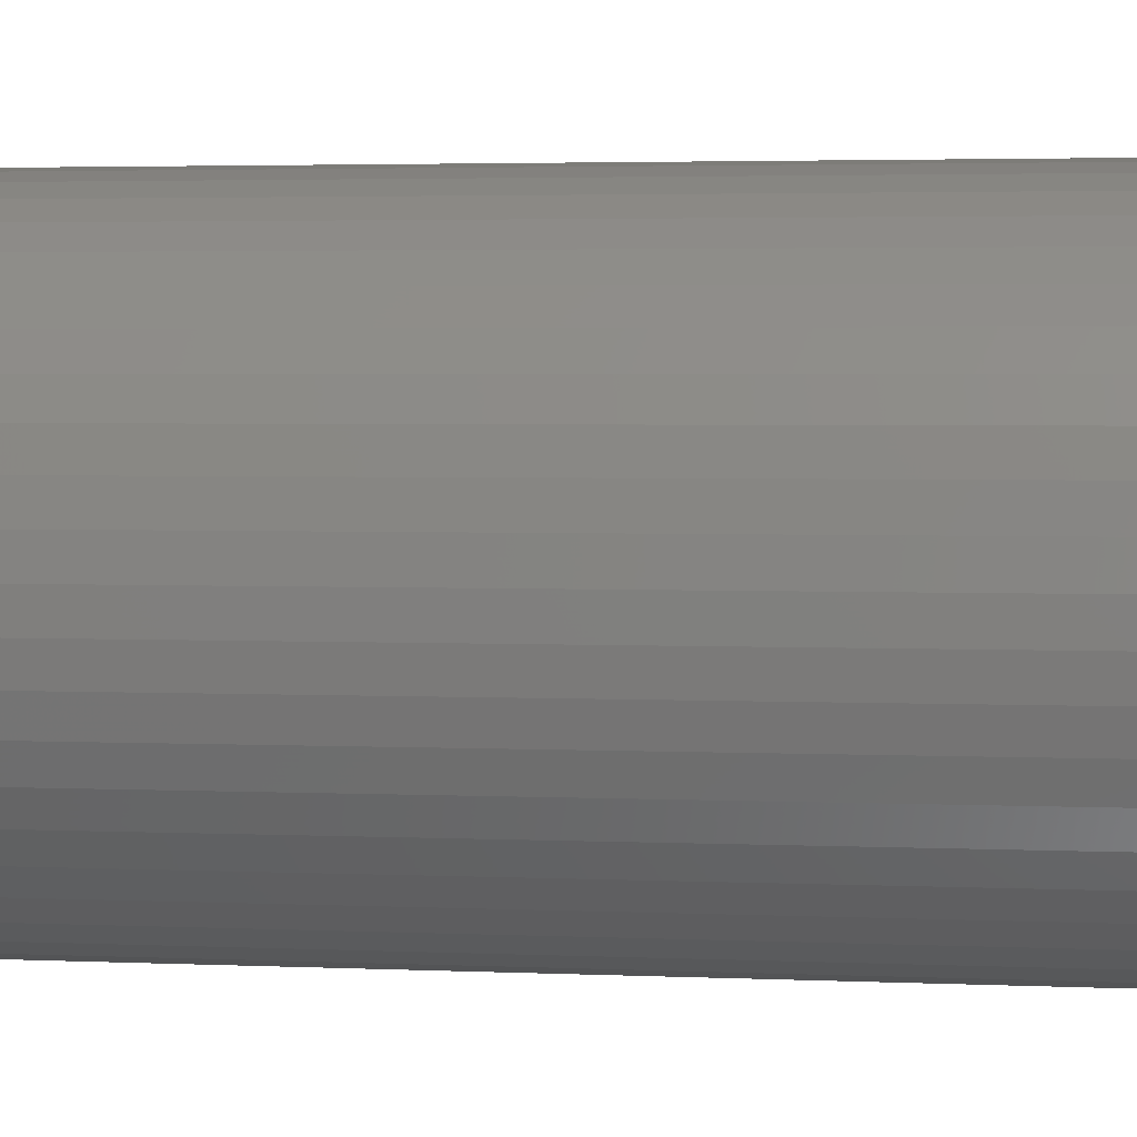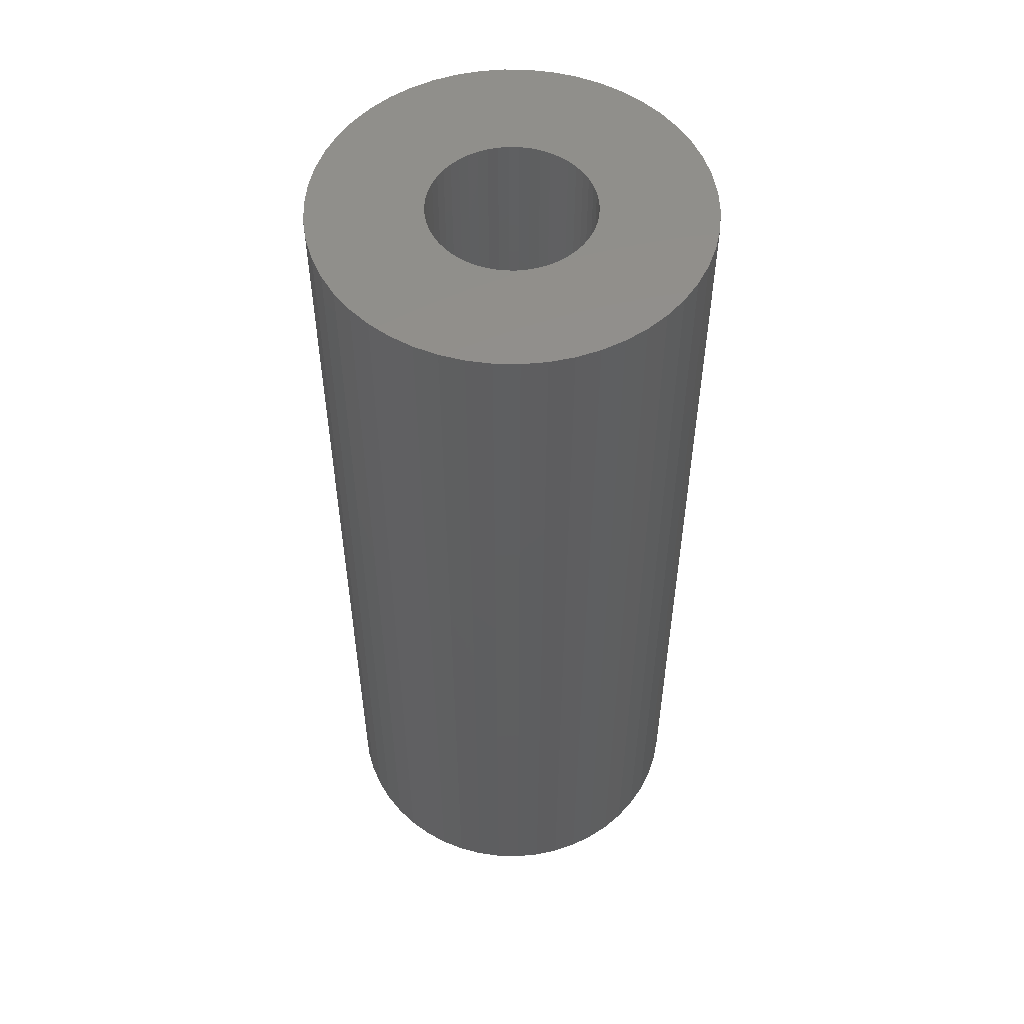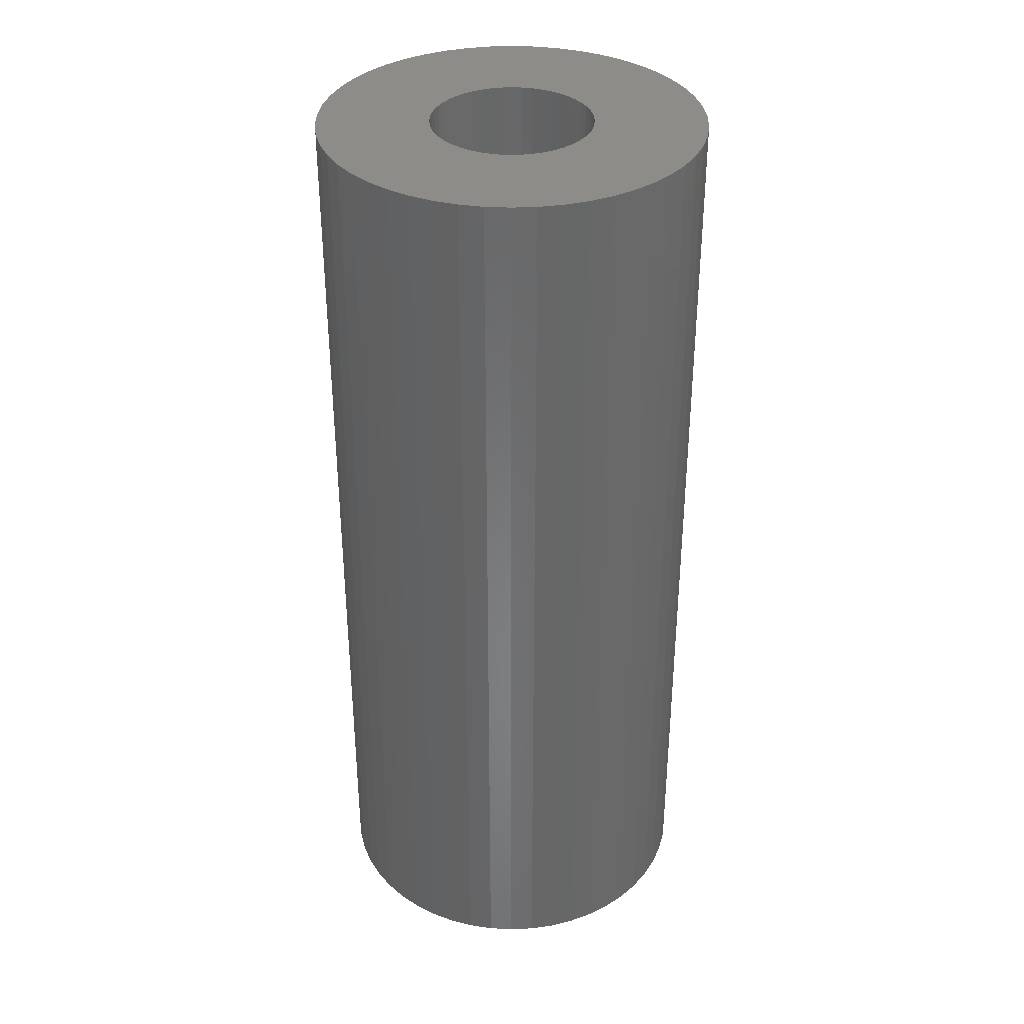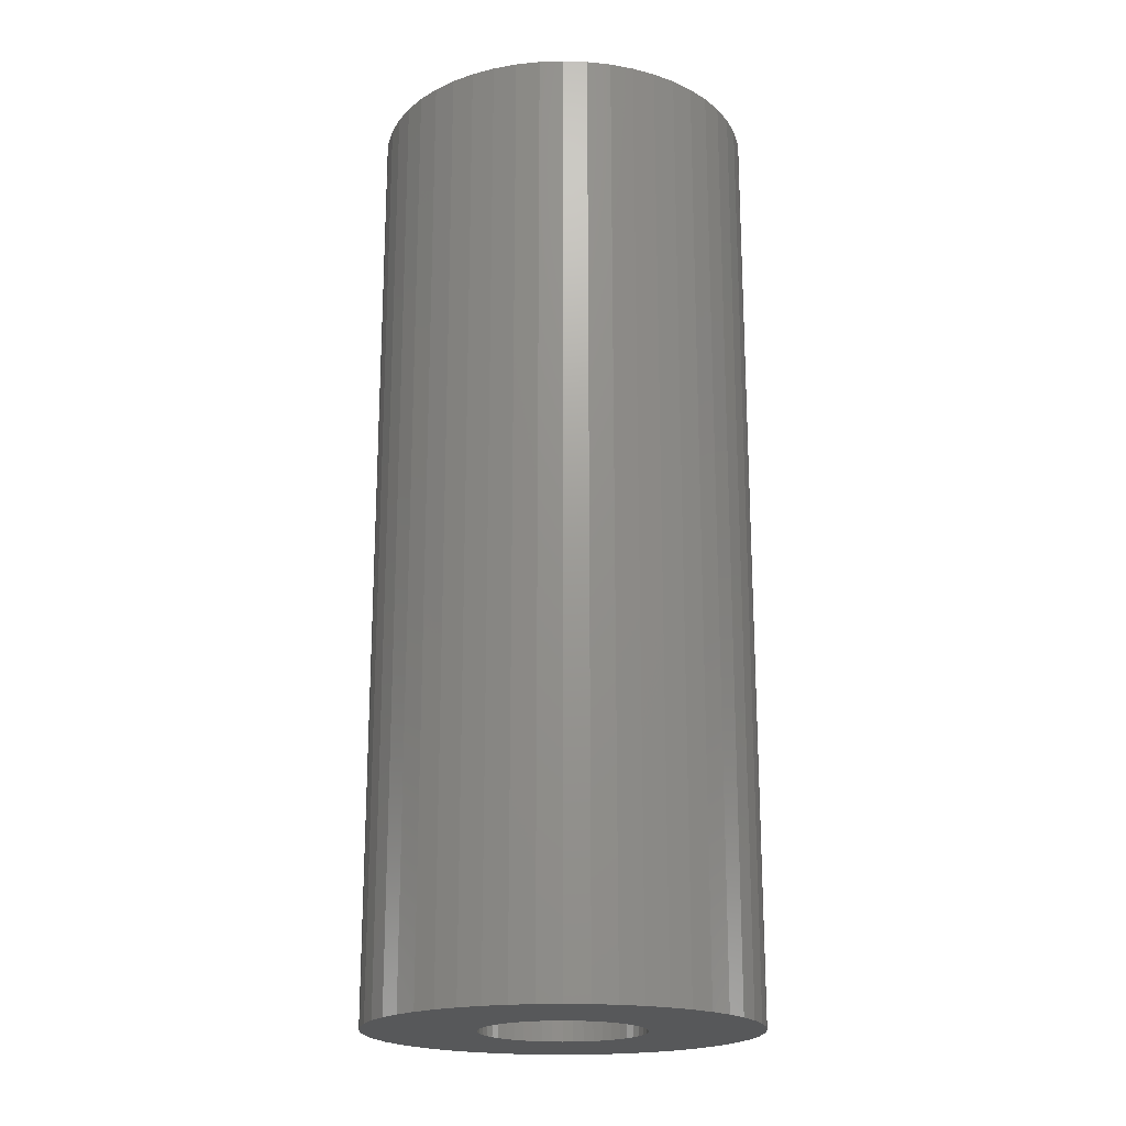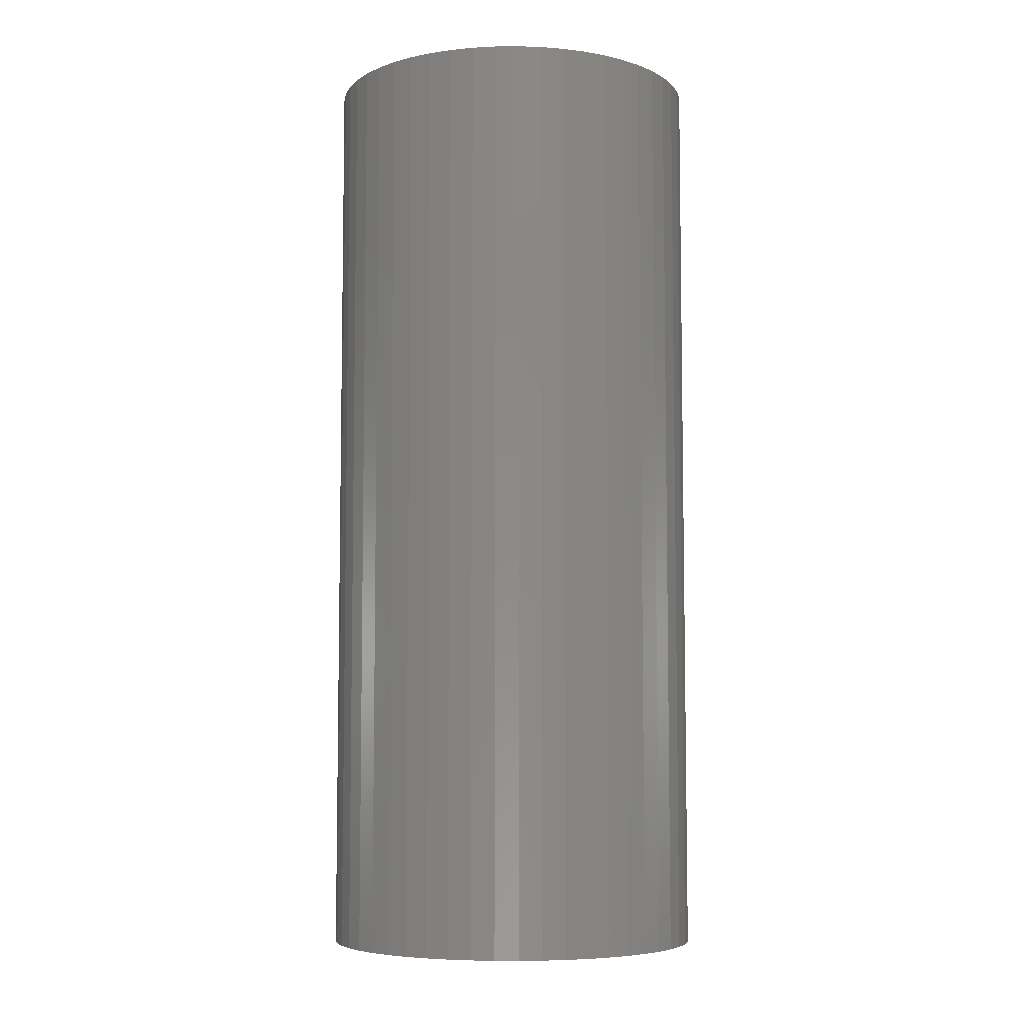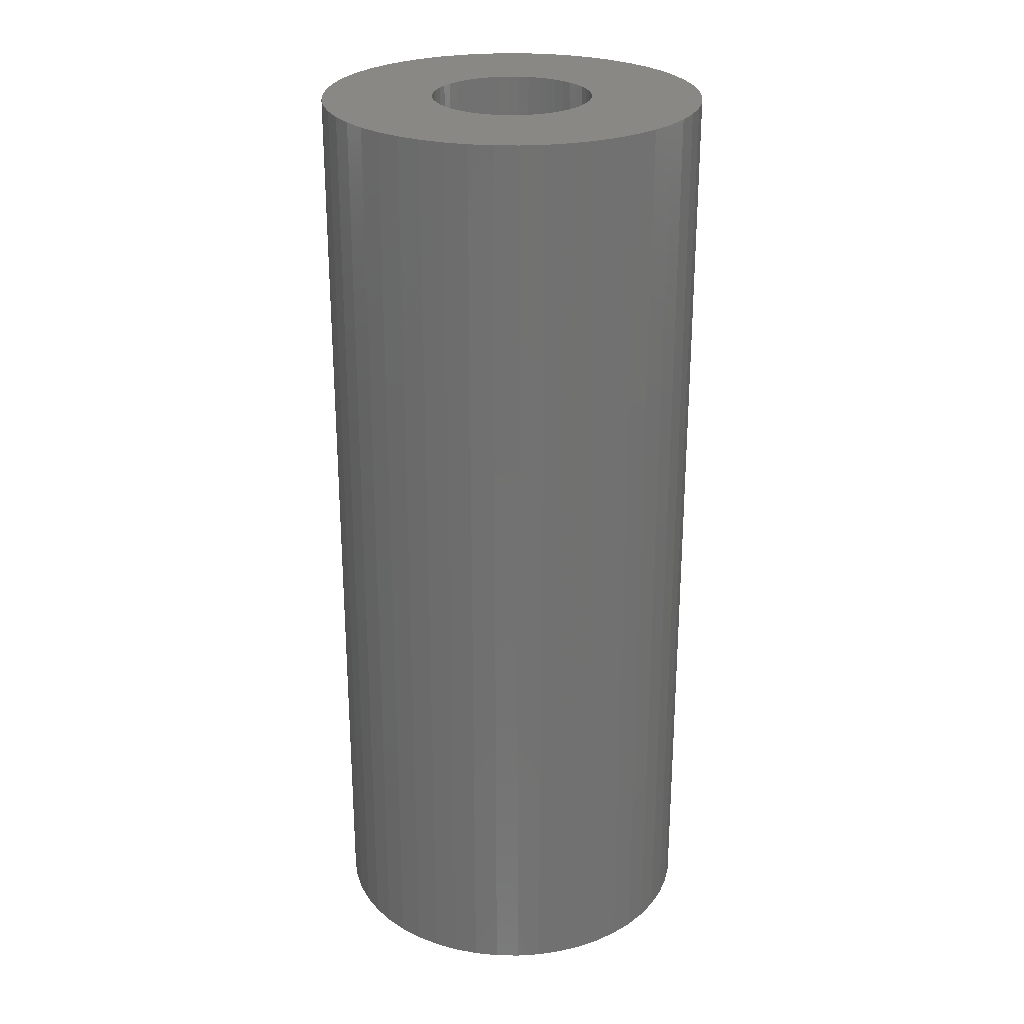
<metadata>
{"format":"stl","ext":"stl","renderer":"f3d","projection":"perspective","resolution":1024,"background":"white","views":[{"elev":2.6,"azim":-79.3,"up":"+Y"},{"elev":53.3,"azim":167.0,"up":"+Z"},{"elev":35.4,"azim":-60.9,"up":"+Z"},{"elev":-19.8,"azim":-126.1,"up":"+Z"},{"elev":-6.4,"azim":66.4,"up":"+Z"},{"elev":26.2,"azim":52.0,"up":"+Z"}]}
</metadata>
<code>
# stl→obj: 200 verts, 400 faces
v 19 0 46.5
v 18.85 2.381 -46.5
v 18.85 2.381 46.5
v 19 0 -46.5
v -19 0 -46.5
v -18.85 2.381 46.5
v -18.85 2.381 -46.5
v -19 0 46.5
v 1.193 18.96 -46.5
v -1.193 18.96 46.5
v 1.193 18.96 46.5
v -1.193 18.96 -46.5
v -1.193 -18.96 -46.5
v 1.193 -18.96 46.5
v -1.193 -18.96 46.5
v 1.193 -18.96 -46.5
v 13.85 13.01 -46.5
v 12.11 14.64 46.5
v 13.85 13.01 46.5
v 12.11 14.64 -46.5
v -12.11 14.64 -46.5
v -13.85 13.01 46.5
v -12.11 14.64 46.5
v -13.85 13.01 -46.5
v -5.871 18.07 -46.5
v -8.09 17.19 46.5
v -5.871 18.07 46.5
v -8.09 17.19 -46.5
v 17.67 6.994 46.5
v 16.65 9.153 -46.5
v 16.65 9.153 46.5
v 17.67 6.994 -46.5
v 18.4 4.725 -46.5
v 18.4 4.725 46.5
v 15.37 11.17 -46.5
v 15.37 11.17 46.5
v 8.09 17.19 -46.5
v 5.871 18.07 46.5
v 8.09 17.19 46.5
v 5.871 18.07 -46.5
v 10.18 16.04 -46.5
v 10.18 16.04 46.5
v -17.67 6.994 -46.5
v -16.65 9.153 46.5
v -16.65 9.153 -46.5
v -17.67 6.994 46.5
v -15.37 11.17 -46.5
v -15.37 11.17 46.5
v -18.4 4.725 -46.5
v -18.4 4.725 46.5
v -3.56 18.66 -46.5
v -3.56 18.66 46.5
v 3.56 -18.66 46.5
v 3.56 -18.66 -46.5
v 5.871 -18.07 -46.5
v 8.09 -17.19 46.5
v 5.871 -18.07 46.5
v 8.09 -17.19 -46.5
v 3.56 18.66 46.5
v 3.56 18.66 -46.5
v 8 0 46.5
v 7.937 1.003 46.5
v 18.85 -2.381 46.5
v 7.749 1.99 46.5
v 7.937 -1.003 46.5
v 7.438 2.945 46.5
v 18.4 -4.725 46.5
v 7.01 3.854 46.5
v 7.749 -1.99 46.5
v 6.472 4.702 46.5
v 17.67 -6.994 46.5
v 5.832 5.476 46.5
v 7.438 -2.945 46.5
v 5.099 6.164 46.5
v 16.65 -9.153 46.5
v 4.287 6.755 46.5
v 7.01 -3.854 46.5
v 15.37 -11.17 46.5
v 3.406 7.239 46.5
v 2.472 7.608 46.5
v 1.499 7.858 46.5
v 0.5023 7.984 46.5
v -0.5023 7.984 46.5
v -1.499 7.858 46.5
v -2.472 7.608 46.5
v -3.406 7.239 46.5
v -4.287 6.755 46.5
v -10.18 16.04 46.5
v -5.099 6.164 46.5
v -5.832 5.476 46.5
v -6.472 4.702 46.5
v -7.01 3.854 46.5
v 6.472 -4.702 46.5
v 13.85 -13.01 46.5
v 5.832 -5.476 46.5
v 12.11 -14.64 46.5
v 5.099 -6.164 46.5
v 10.18 -16.04 46.5
v 4.287 -6.755 46.5
v 3.406 -7.239 46.5
v 2.472 -7.608 46.5
v 1.499 -7.858 46.5
v 0.5023 -7.984 46.5
v -0.5023 -7.984 46.5
v -1.499 -7.858 46.5
v -3.56 -18.66 46.5
v -2.472 -7.608 46.5
v -5.871 -18.07 46.5
v -3.406 -7.239 46.5
v -8.09 -17.19 46.5
v -4.287 -6.755 46.5
v -10.18 -16.04 46.5
v -5.099 -6.164 46.5
v -12.11 -14.64 46.5
v -5.832 -5.476 46.5
v -13.85 -13.01 46.5
v -6.472 -4.702 46.5
v -15.37 -11.17 46.5
v -7.01 -3.854 46.5
v -16.65 -9.153 46.5
v -7.438 -2.945 46.5
v -17.67 -6.994 46.5
v -7.749 -1.99 46.5
v -18.4 -4.725 46.5
v -7.937 -1.003 46.5
v -18.85 -2.381 46.5
v -8 0 46.5
v -7.438 2.945 46.5
v -7.749 1.99 46.5
v -7.937 1.003 46.5
v -10.18 16.04 -46.5
v 18.85 -2.381 -46.5
v 10.18 -16.04 -46.5
v 12.11 -14.64 -46.5
v 13.85 -13.01 -46.5
v 18.4 -4.725 -46.5
v 8 0 -46.5
v 7.937 -1.003 -46.5
v 7.749 -1.99 -46.5
v 17.67 -6.994 -46.5
v 7.937 1.003 -46.5
v 7.438 -2.945 -46.5
v 16.65 -9.153 -46.5
v 7.01 -3.854 -46.5
v 15.37 -11.17 -46.5
v 7.749 1.99 -46.5
v 6.472 -4.702 -46.5
v 5.832 -5.476 -46.5
v 7.438 2.945 -46.5
v 5.099 -6.164 -46.5
v 4.287 -6.755 -46.5
v 7.01 3.854 -46.5
v 3.406 -7.239 -46.5
v 2.472 -7.608 -46.5
v 1.499 -7.858 -46.5
v 0.5023 -7.984 -46.5
v -0.5023 -7.984 -46.5
v -1.499 -7.858 -46.5
v -3.56 -18.66 -46.5
v -2.472 -7.608 -46.5
v -5.871 -18.07 -46.5
v -3.406 -7.239 -46.5
v -8.09 -17.19 -46.5
v -4.287 -6.755 -46.5
v -10.18 -16.04 -46.5
v -5.099 -6.164 -46.5
v -12.11 -14.64 -46.5
v -5.832 -5.476 -46.5
v -13.85 -13.01 -46.5
v -6.472 -4.702 -46.5
v -15.37 -11.17 -46.5
v -7.01 -3.854 -46.5
v 6.472 4.702 -46.5
v 5.832 5.476 -46.5
v 5.099 6.164 -46.5
v 4.287 6.755 -46.5
v 3.406 7.239 -46.5
v 2.472 7.608 -46.5
v 1.499 7.858 -46.5
v 0.5023 7.984 -46.5
v -0.5023 7.984 -46.5
v -1.499 7.858 -46.5
v -2.472 7.608 -46.5
v -3.406 7.239 -46.5
v -4.287 6.755 -46.5
v -5.099 6.164 -46.5
v -5.832 5.476 -46.5
v -6.472 4.702 -46.5
v -7.01 3.854 -46.5
v -7.438 2.945 -46.5
v -7.749 1.99 -46.5
v -7.937 1.003 -46.5
v -8 0 -46.5
v -16.65 -9.153 -46.5
v -7.438 -2.945 -46.5
v -17.67 -6.994 -46.5
v -7.749 -1.99 -46.5
v -18.4 -4.725 -46.5
v -7.937 -1.003 -46.5
v -18.85 -2.381 -46.5
f 1 2 3
f 2 1 4
f 5 6 7
f 6 5 8
f 9 10 11
f 10 9 12
f 13 14 15
f 14 13 16
f 17 18 19
f 18 17 20
f 21 22 23
f 22 21 24
f 25 26 27
f 26 25 28
f 29 30 31
f 30 29 32
f 3 33 34
f 33 3 2
f 31 35 36
f 35 31 30
f 37 38 39
f 38 37 40
f 41 39 42
f 39 41 37
f 43 44 45
f 44 43 46
f 47 22 24
f 22 47 48
f 49 46 43
f 46 49 50
f 51 27 52
f 27 51 25
f 16 53 14
f 53 16 54
f 55 56 57
f 56 55 58
f 34 32 29
f 32 34 33
f 36 17 19
f 17 36 35
f 40 59 38
f 59 40 60
f 60 11 59
f 11 60 9
f 20 42 18
f 42 20 41
f 45 48 47
f 48 45 44
f 7 50 49
f 50 7 6
f 61 1 3
f 62 3 34
f 1 61 63
f 64 34 29
f 65 63 61
f 66 29 31
f 63 65 67
f 68 31 36
f 69 67 65
f 70 36 19
f 67 69 71
f 72 19 18
f 73 71 69
f 74 18 42
f 71 73 75
f 76 42 39
f 77 75 73
f 75 77 78
f 3 62 61
f 34 64 62
f 29 66 64
f 31 68 66
f 36 70 68
f 79 39 38
f 19 72 70
f 18 74 72
f 42 76 74
f 80 38 59
f 39 79 76
f 38 80 79
f 59 81 80
f 11 81 59
f 11 82 81
f 11 83 82
f 10 83 11
f 10 84 83
f 52 84 10
f 84 52 85
f 27 85 52
f 85 27 86
f 26 86 27
f 86 26 87
f 88 87 26
f 87 88 89
f 23 89 88
f 89 23 90
f 22 90 23
f 90 22 91
f 91 48 92
f 48 91 22
f 93 78 77
f 78 93 94
f 95 94 93
f 94 95 96
f 97 96 95
f 96 97 98
f 99 98 97
f 98 99 56
f 100 56 99
f 56 100 57
f 101 57 100
f 57 101 53
f 102 53 101
f 102 14 53
f 103 14 102
f 104 14 103
f 104 15 14
f 105 15 104
f 106 105 107
f 108 107 109
f 105 106 15
f 110 109 111
f 112 111 113
f 114 113 115
f 107 108 106
f 116 115 117
f 118 117 119
f 120 119 121
f 122 121 123
f 124 123 125
f 109 110 108
f 126 125 127
f 44 92 48
f 92 44 128
f 111 112 110
f 46 128 44
f 113 114 112
f 128 46 129
f 115 116 114
f 50 129 46
f 117 118 116
f 129 50 130
f 119 120 118
f 6 130 50
f 121 122 120
f 130 6 127
f 123 124 122
f 8 127 6
f 125 126 124
f 127 8 126
f 28 88 26
f 88 28 131
f 131 23 88
f 23 131 21
f 12 52 10
f 52 12 51
f 63 4 1
f 4 63 132
f 58 98 56
f 98 58 133
f 134 94 96
f 94 134 135
f 67 132 63
f 132 67 136
f 137 4 132
f 138 132 136
f 4 137 2
f 139 136 140
f 141 2 137
f 142 140 143
f 2 141 33
f 144 143 145
f 146 33 141
f 147 145 135
f 33 146 32
f 148 135 134
f 149 32 146
f 150 134 133
f 32 149 30
f 151 133 58
f 152 30 149
f 30 152 35
f 132 138 137
f 136 139 138
f 140 142 139
f 143 144 142
f 145 147 144
f 153 58 55
f 135 148 147
f 134 150 148
f 133 151 150
f 154 55 54
f 58 153 151
f 55 154 153
f 54 155 154
f 16 155 54
f 16 156 155
f 16 157 156
f 13 157 16
f 13 158 157
f 159 158 13
f 158 159 160
f 161 160 159
f 160 161 162
f 163 162 161
f 162 163 164
f 165 164 163
f 164 165 166
f 167 166 165
f 166 167 168
f 169 168 167
f 168 169 170
f 170 171 172
f 171 170 169
f 173 35 152
f 35 173 17
f 174 17 173
f 17 174 20
f 175 20 174
f 20 175 41
f 176 41 175
f 41 176 37
f 177 37 176
f 37 177 40
f 178 40 177
f 40 178 60
f 179 60 178
f 179 9 60
f 180 9 179
f 181 9 180
f 181 12 9
f 182 12 181
f 51 182 183
f 25 183 184
f 182 51 12
f 28 184 185
f 131 185 186
f 21 186 187
f 183 25 51
f 24 187 188
f 47 188 189
f 45 189 190
f 43 190 191
f 49 191 192
f 184 28 25
f 7 192 193
f 194 172 171
f 172 194 195
f 185 131 28
f 196 195 194
f 186 21 131
f 195 196 197
f 187 24 21
f 198 197 196
f 188 47 24
f 197 198 199
f 189 45 47
f 200 199 198
f 190 43 45
f 199 200 193
f 191 49 43
f 5 193 200
f 192 7 49
f 193 5 7
f 94 145 78
f 145 94 135
f 75 140 71
f 140 75 143
f 196 124 198
f 124 196 122
f 54 57 53
f 57 54 55
f 78 143 75
f 143 78 145
f 133 96 98
f 96 133 134
f 71 136 67
f 136 71 140
f 159 15 106
f 15 159 13
f 163 108 110
f 108 163 161
f 161 106 108
f 106 161 159
f 169 118 171
f 118 169 116
f 169 114 116
f 114 169 167
f 194 122 196
f 122 194 120
f 198 126 200
f 126 198 124
f 200 8 5
f 8 200 126
f 171 120 194
f 120 171 118
f 165 110 112
f 110 165 163
f 167 112 114
f 112 167 165
f 137 62 141
f 62 137 61
f 127 192 130
f 192 127 193
f 181 82 83
f 82 181 180
f 156 104 103
f 104 156 157
f 175 72 74
f 72 175 174
f 187 89 90
f 89 187 186
f 184 85 86
f 85 184 183
f 149 68 152
f 68 149 66
f 178 79 80
f 79 178 177
f 179 80 81
f 80 179 178
f 177 76 79
f 76 177 176
f 92 188 91
f 188 92 189
f 91 187 90
f 187 91 188
f 186 87 89
f 87 186 185
f 183 84 85
f 84 183 182
f 155 103 102
f 103 155 156
f 146 66 149
f 66 146 64
f 141 64 146
f 64 141 62
f 173 72 174
f 72 173 70
f 152 70 173
f 70 152 68
f 180 81 82
f 81 180 179
f 176 74 76
f 74 176 175
f 128 189 92
f 189 128 190
f 130 191 129
f 191 130 192
f 185 86 87
f 86 185 184
f 182 83 84
f 83 182 181
f 138 61 137
f 61 138 65
f 148 93 147
f 93 148 95
f 153 101 100
f 101 153 154
f 129 190 128
f 190 129 191
f 142 69 139
f 69 142 73
f 139 65 138
f 65 139 69
f 144 73 142
f 73 144 77
f 147 77 144
f 77 147 93
f 115 170 117
f 170 115 168
f 119 195 121
f 195 119 172
f 125 193 127
f 193 125 199
f 123 199 125
f 199 123 197
f 121 197 123
f 197 121 195
f 148 97 95
f 97 148 150
f 151 100 99
f 100 151 153
f 154 102 101
f 102 154 155
f 157 105 104
f 105 157 158
f 166 115 113
f 115 166 168
f 160 109 107
f 109 160 162
f 164 113 111
f 113 164 166
f 117 172 119
f 172 117 170
f 150 99 97
f 99 150 151
f 158 107 105
f 107 158 160
f 162 111 109
f 111 162 164

</code>
